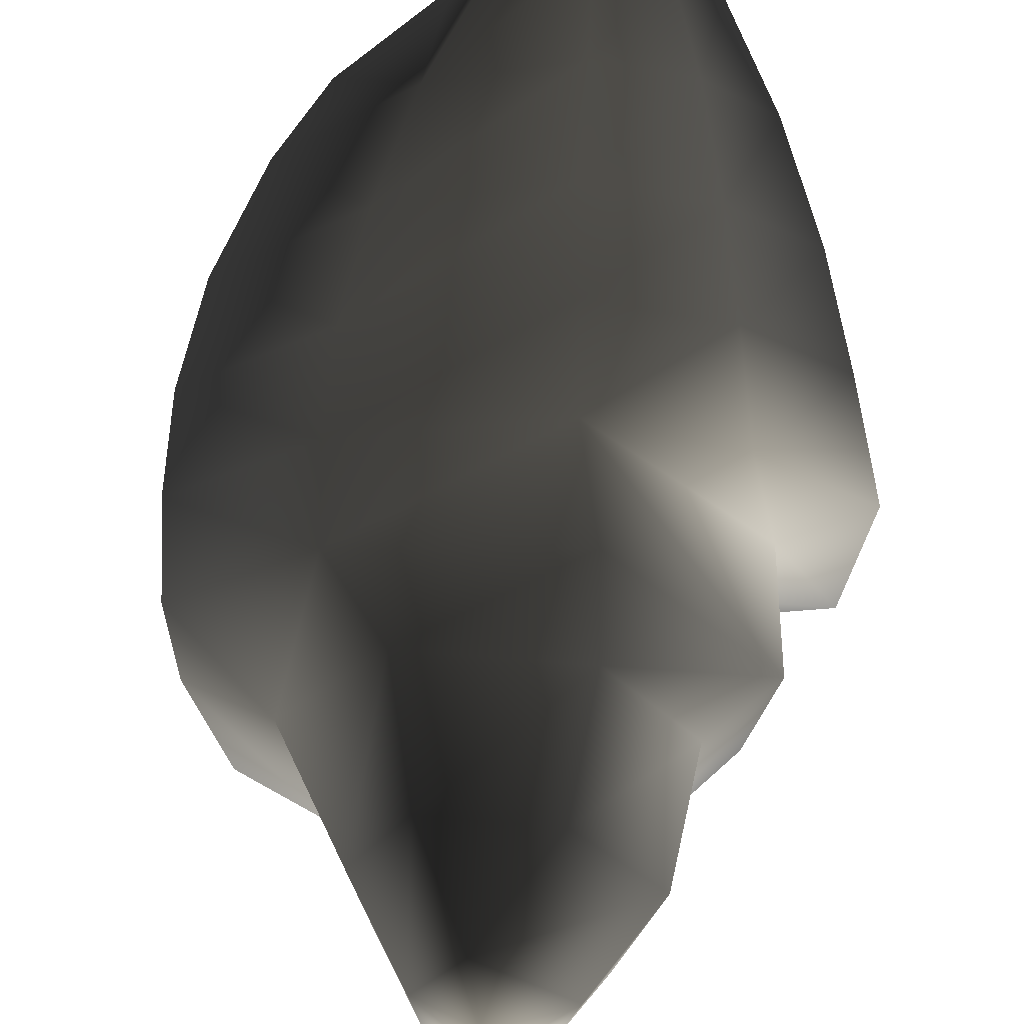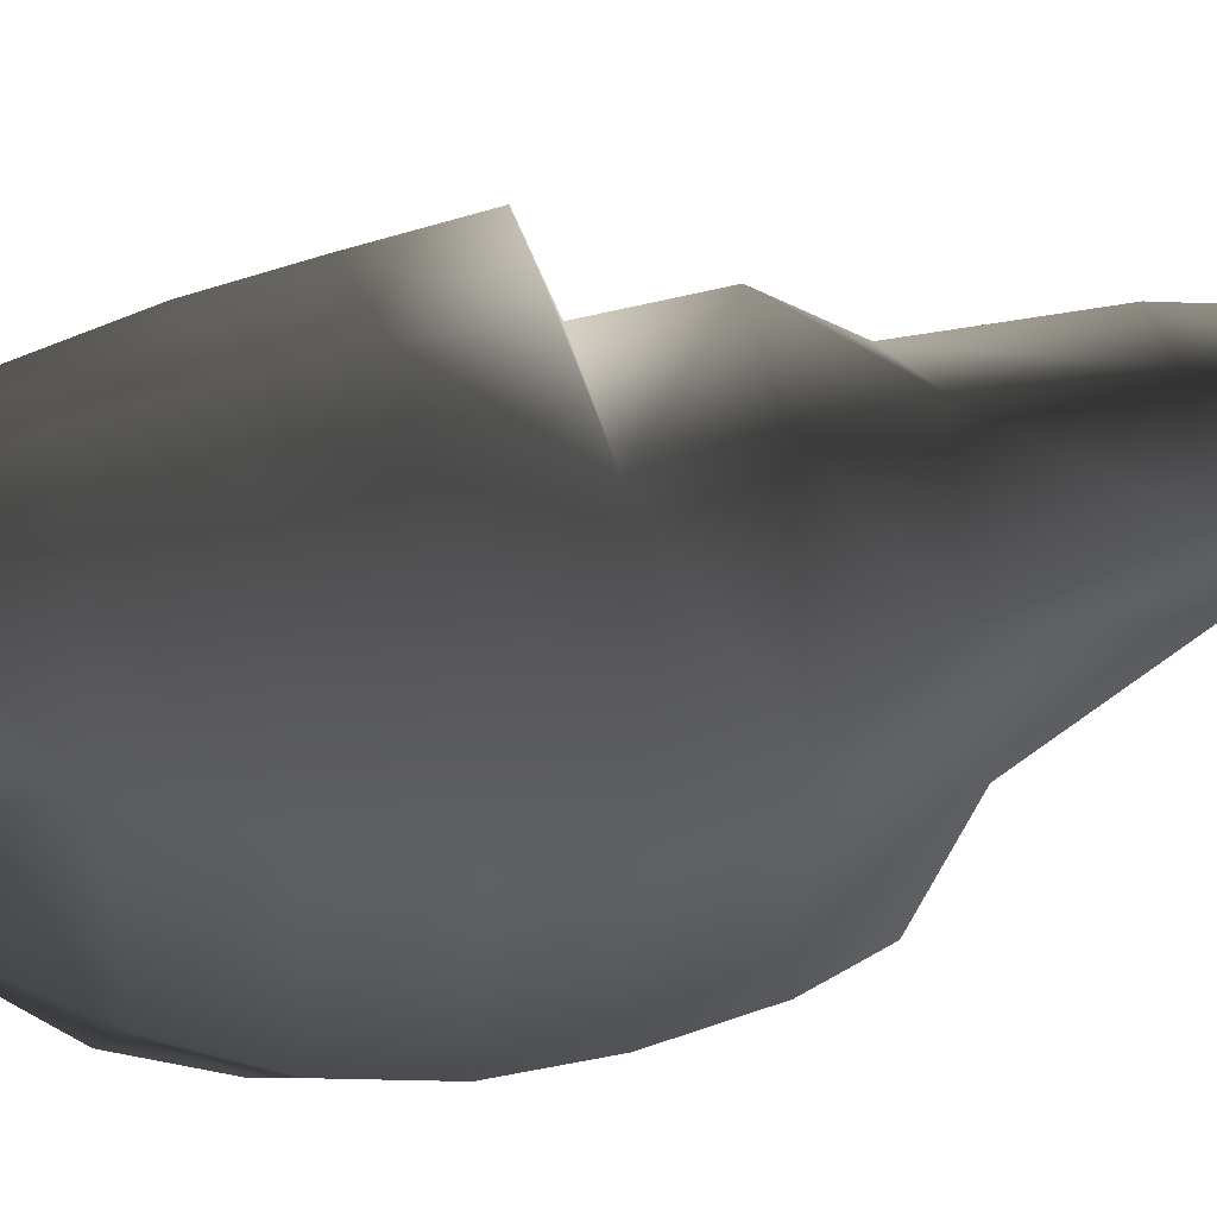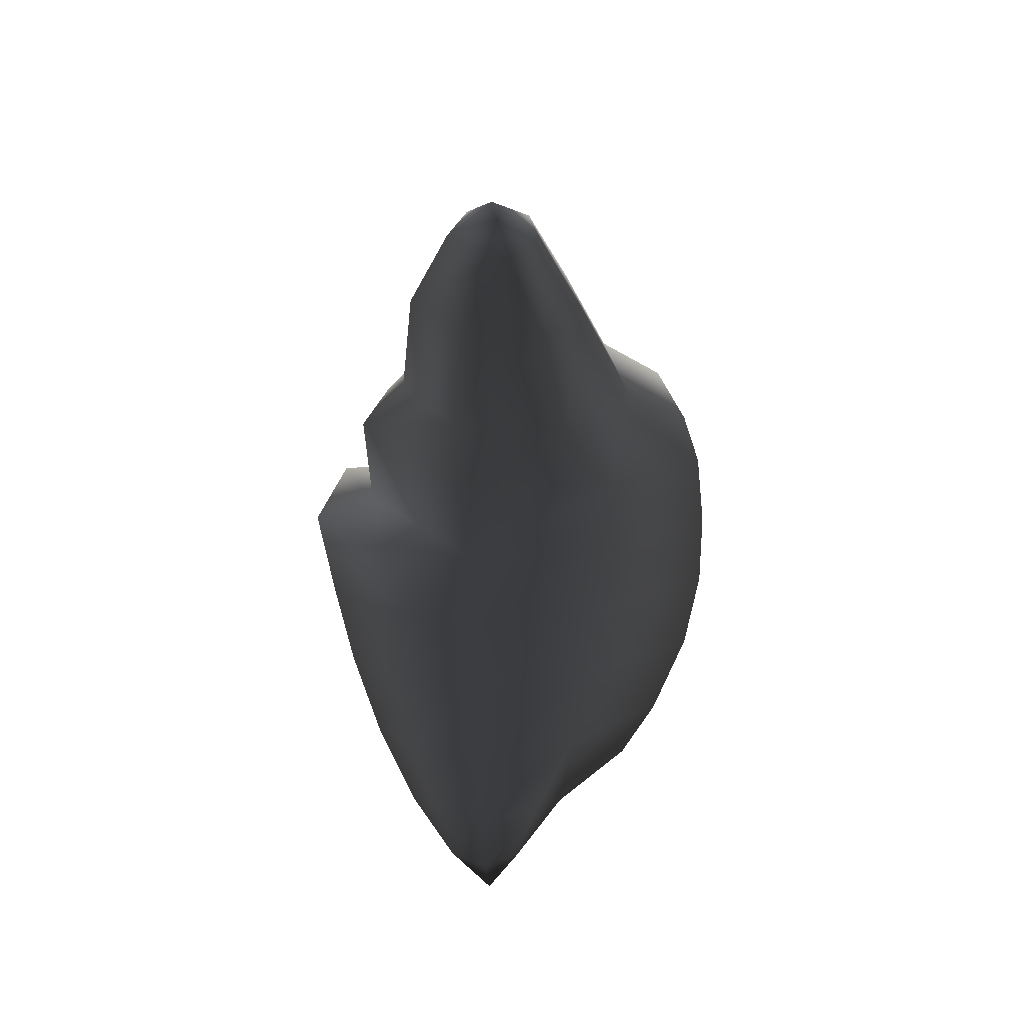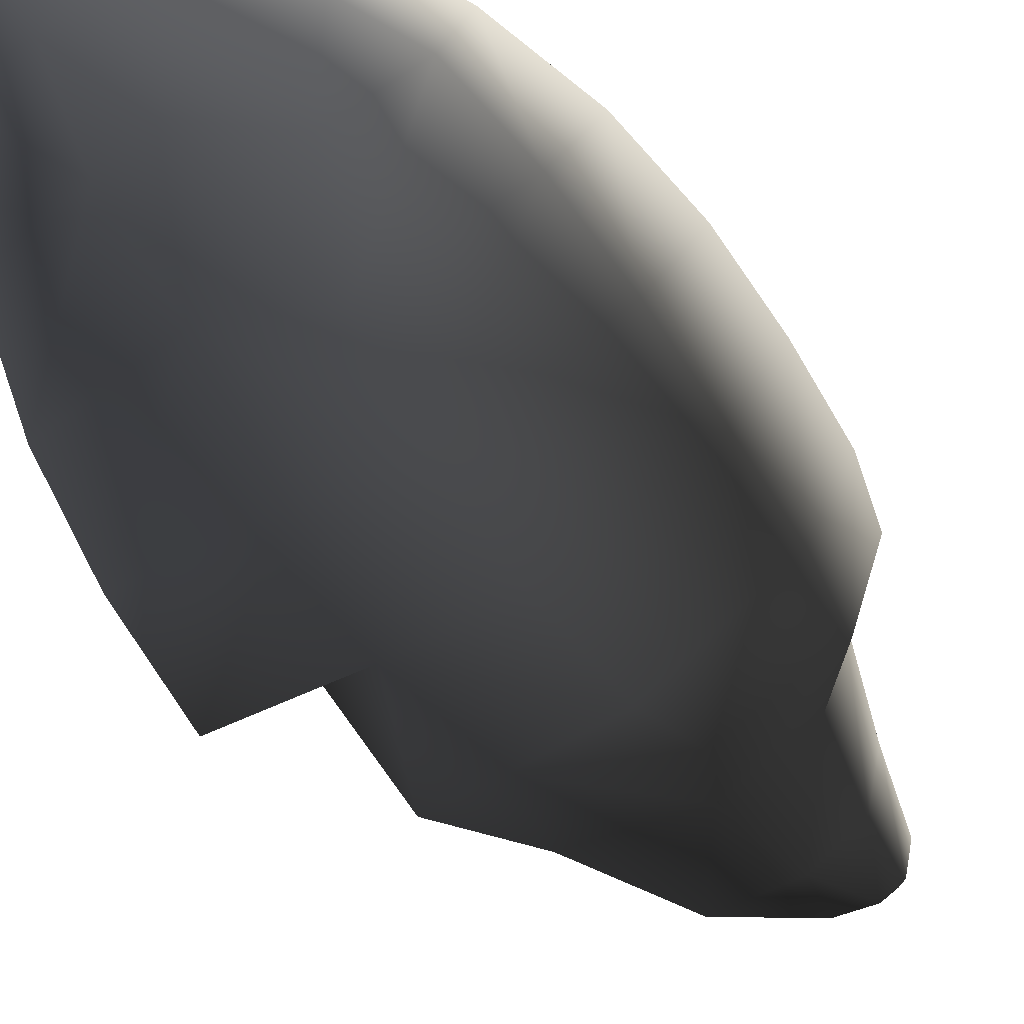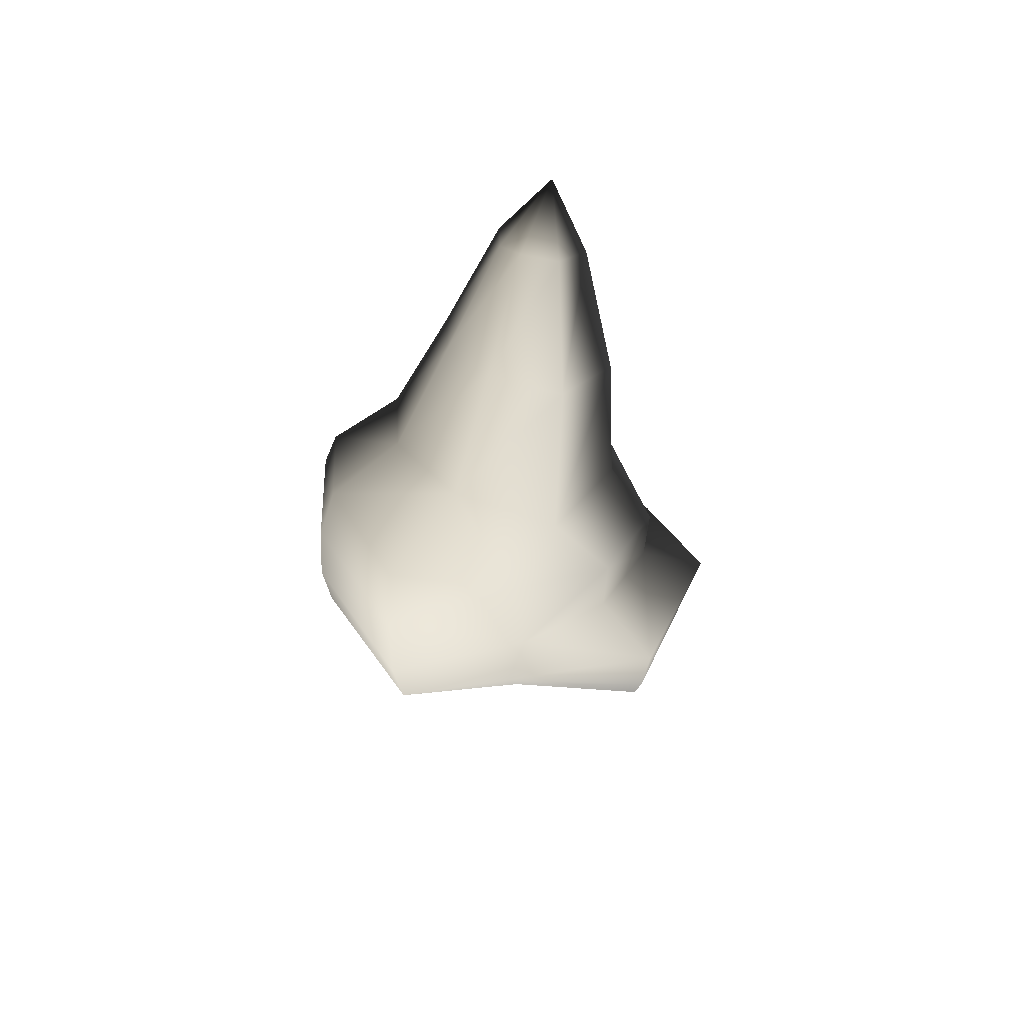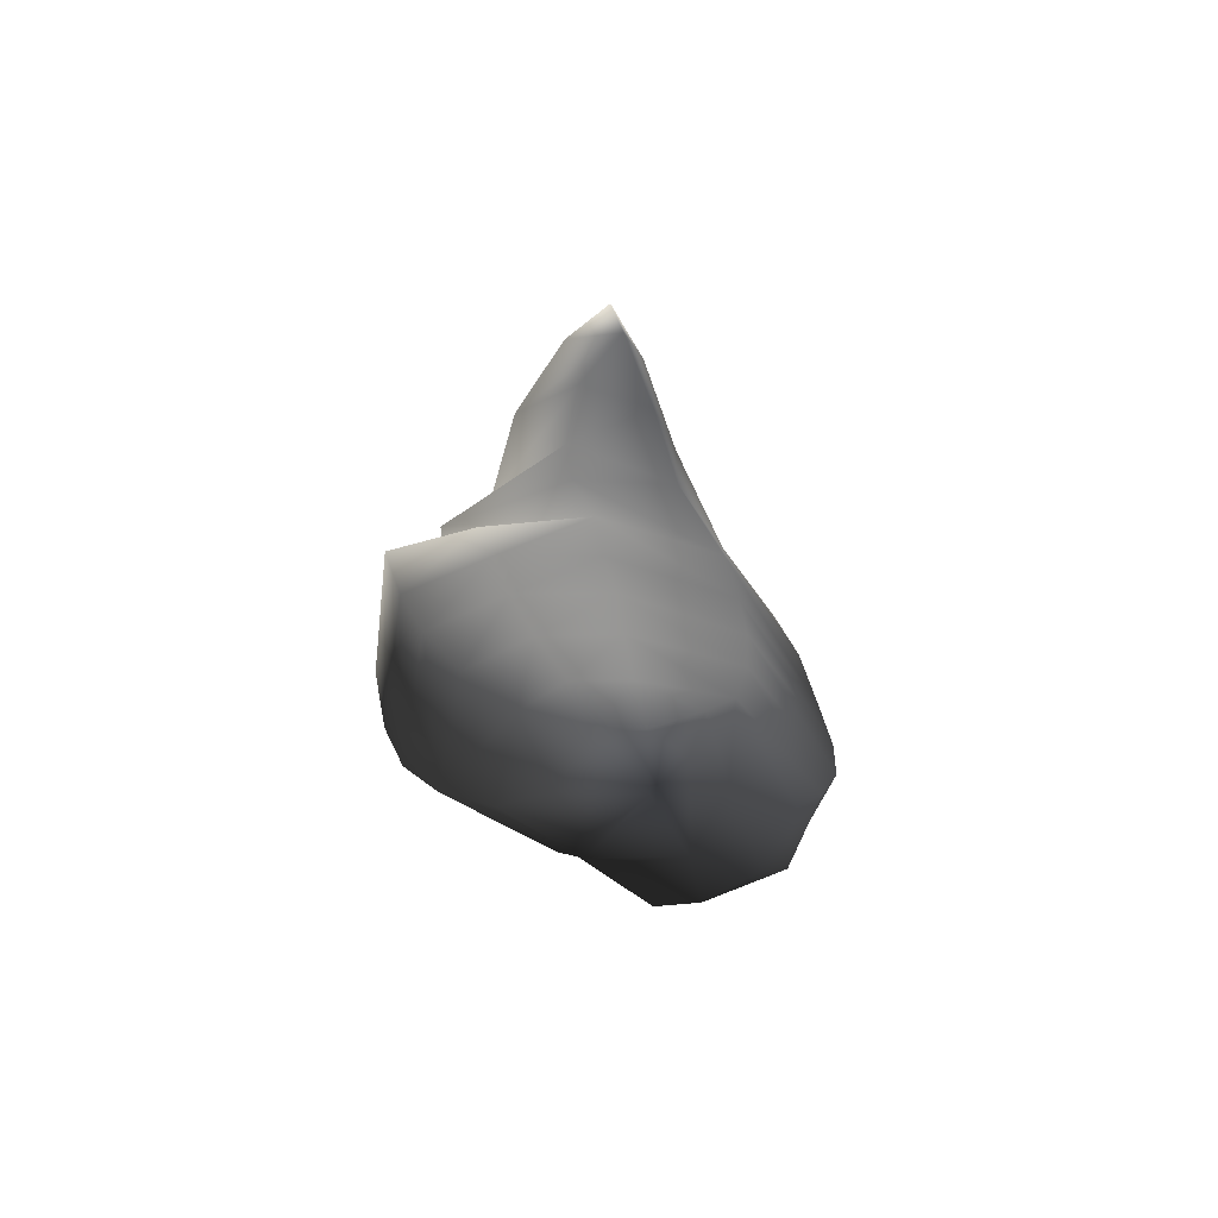
<metadata>
{"format":"obj","ext":"obj","renderer":"f3d","projection":"perspective","resolution":1024,"background":"white","views":[{"elev":41.8,"azim":-176.5,"up":"+Z"},{"elev":74.2,"azim":78.0,"up":"+Z"},{"elev":45.2,"azim":2.1,"up":"+Y"},{"elev":-49.5,"azim":36.0,"up":"+Z"},{"elev":55.4,"azim":-159.8,"up":"+Y"},{"elev":-53.3,"azim":-15.9,"up":"+Y"}]}
</metadata>
<code>
v  56.44 75.74 -18.67
v  23.67 67.42 -38.93
v  21.61 91.24 -52.68
v  58.67 99.72 -28.83
v  57.68 126.3 -34.91
v  21.55 119.3 -59.12
v  -52.63 73.1 -13.28
v  -55.99 88.42 19.87
v  -61.87 114.6 10.82
v  -57.28 100.5 -24.64
v  -66.8 142.8 3.421
v  -60.94 132.6 -31.84
v  -40.11 120.1 26.07
v  -36.41 94.1 33.89
v  -10.94 122.4 32.72
v  -9.232 96.34 39.95
v  -12.05 149 27.04
v  -43.3 145.4 16.98
v  66.8 109.5 -3.595
v  62.73 85.7 5.265
v  66.42 134.1 -9.492
v  -9.36 65.06 -20.84
v  -12.17 95.85 -36.44
v  -19.24 131.3 -39.88
v  33.97 118.3 20.77
v  29.85 92.5 28.99
v  34.59 143.5 14.59
v  21.3 150.5 -59.42
v  54.57 155 -36.92
v  48.78 178.5 -35.39
v  22.06 170.7 -53.43
v  -48.07 147.5 -2.517
v  -40.79 141.5 -22.52
v  63.1 160 -12.01
v  57.29 178.1 -13.49
v  -43.27 174.4 -28.97
v  -15.8 165 -41.44
v  -26.25 194 -32.34
v  6.108 199 -34.73
v  32.4 168.8 11.18
v  -16.96 175.6 20.23
v  38.05 196.1 -4.418
v  17.95 196.4 14.07
v  -18.21 200.6 16.42
v  0.9256 240.1 -17.86
v  16.53 238.4 -11.52
v  29.62 200.5 -24.22
v  -31.41 236.7 0.5257
v  -22.1 239.4 -16.65
v  -35.95 194.9 -6.273
v  -14.6 237.4 15.87
v  21.87 235.7 1.934
v  10.63 235.4 15.03
v  -1.956 273.7 1.92
v  5.137 272.5 3.846
v  -5.073 288.6 19.48
v  -18.6 270.7 12.02
v  -13.16 273.2 3.565
v  -0.7946 269.8 20.38
v  8.451 270.7 12.02
v  52.69 61.92 16.67
v  49.87 54.7 -4.388
v  41.76 45.06 24.76
v  38.37 39.87 6.066
v  -9.834 68.65 47.87
v  22.45 65.43 38.49
v  -9.453 41.96 54.9
v  9.684 41.46 50.85
v  19.17 31.49 37.89
v  -45.15 47.66 2.672
v  -46.92 61.58 30.91
v  -34.87 36.5 42.2
v  -34.42 25.85 20.98
v  -12.59 41.46 -3.282
v  -10.14 21.66 14.37
v  -31.3 66.66 42.76
v  -24.49 41.46 50.85
v  2.971 39.33 -0.4333
v  14.92 24.47 19.38
v  3.783 18.92 54.16
v  -6.448 0.5448 55.93
v  -7.954 18.93 59.43
v  -24.9 12.46 40.97
v  -20.12 18.92 54.16
v  -12.94 8.415 33.15
v  29.95 48.72 -16.69
v  -50.15 177 -7.541
g stone_05_spikes
f 1 2 3 4
f 5 4 3 6
f 7 8 9 10
f 11 12 10 9
f 13 9 8 14
f 15 13 14 16
f 13 15 17 18
f 9 13 18 11
f 4 19 20 1
f 19 4 5 21
f 22 7 10 23
f 12 24 23 10
f 25 15 16 26
f 15 25 27 17
f 5 6 28 29
f 30 29 28 31
f 32 33 12 11
f 18 32 11
f 29 34 21 5
f 34 29 30 35
f 36 37 24 33
f 38 37 36
f 38 39 37
f 40 41 17 27
f 42 43 40
f 41 40 43 44
f 45 46 47 39
f 48 49 38 50
f 50 44 51 48
f 46 52 42 47
f 49 45 39 38
f 53 51 44 43
f 52 53 43 42
f 54 55 46 45
f 56 55 54
f 57 58 49 48
f 56 58 57
f 48 51 59 57
f 55 60 52 46
f 56 60 55
f 58 54 45 49
f 56 54 58
f 51 53 59
f 60 59 53 52
f 56 59 60
f 61 62 1 20
f 62 61 63 64
f 65 66 26 16
f 66 65 67 68
f 68 69 66
f 8 7 70 71
f 72 71 70 73
f 7 22 74 70
f 73 70 74 75
f 76 65 16 14
f 71 76 14 8
f 76 71 72 77
f 65 76 77 67
f 22 78 74
f 78 79 75 74
f 79 69 80 81
f 69 68 80
f 82 80 68 67
f 81 80 82
f 72 73 83 84
f 81 84 83
f 73 75 85 83
f 81 83 85
f 84 82 67 77
f 77 72 84
f 81 82 84
f 75 79 81 85
f 2 1 62 86
f 64 86 62
f 27 25 19 21
f 25 26 20 19
f 26 66 61 20
f 66 63 61
f 69 79 64 63
f 79 78 86 64
f 78 22 2 86
f 22 23 3 2
f 23 24 6 3
f 24 37 28 6
f 37 39 31 28
f 39 47 30 31
f 47 42 35 30
f 42 40 34 35
f 40 27 21 34
f 87 50 38 36
f 32 87 36 33
f 17 41 87 32
f 44 50 87 41
f 33 24 12
f 18 17 32
f 59 56 57
f 66 69 63

</code>
